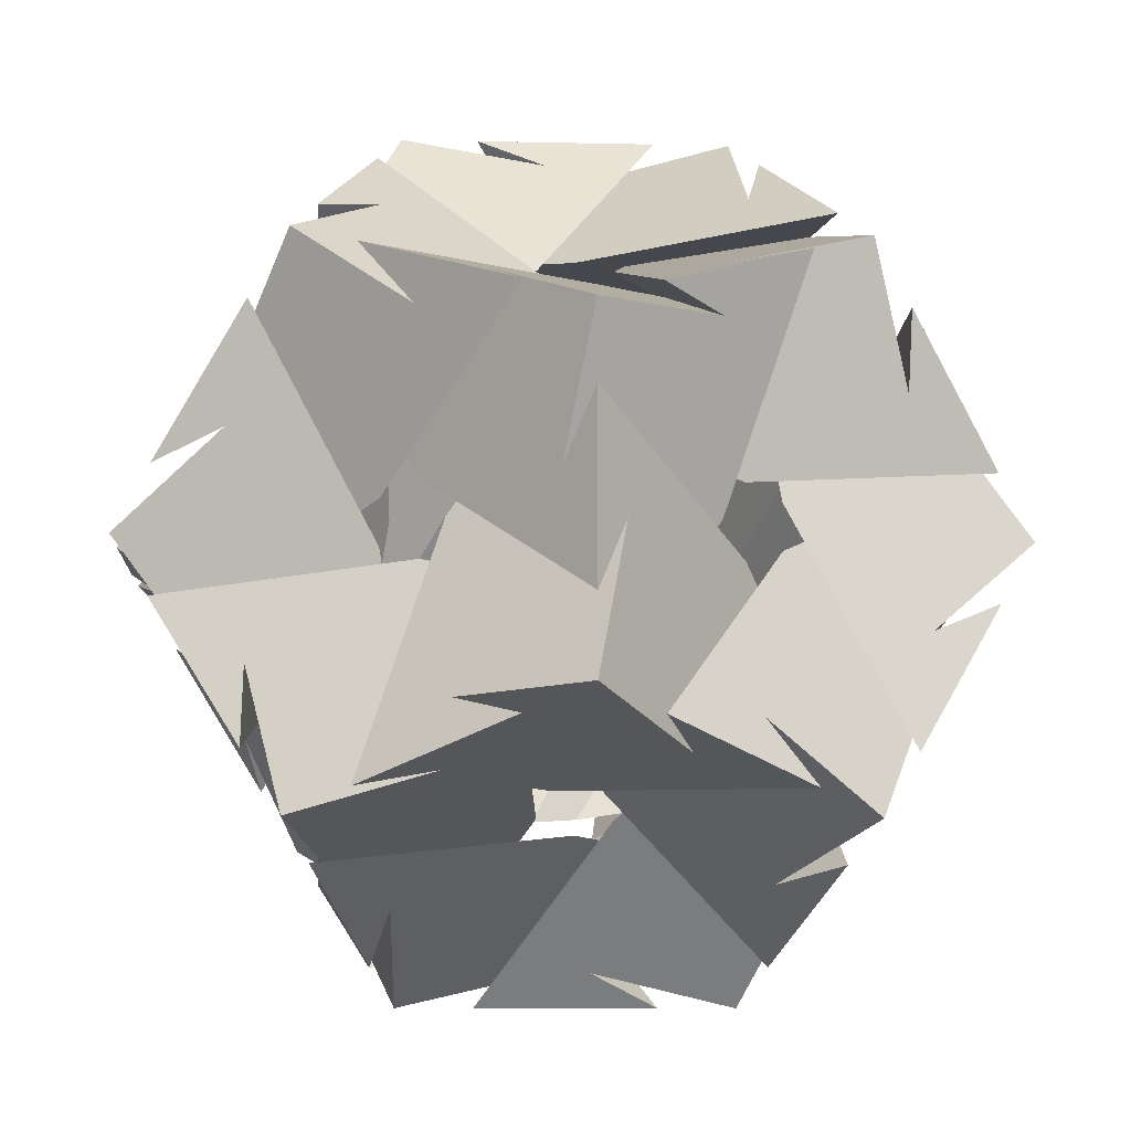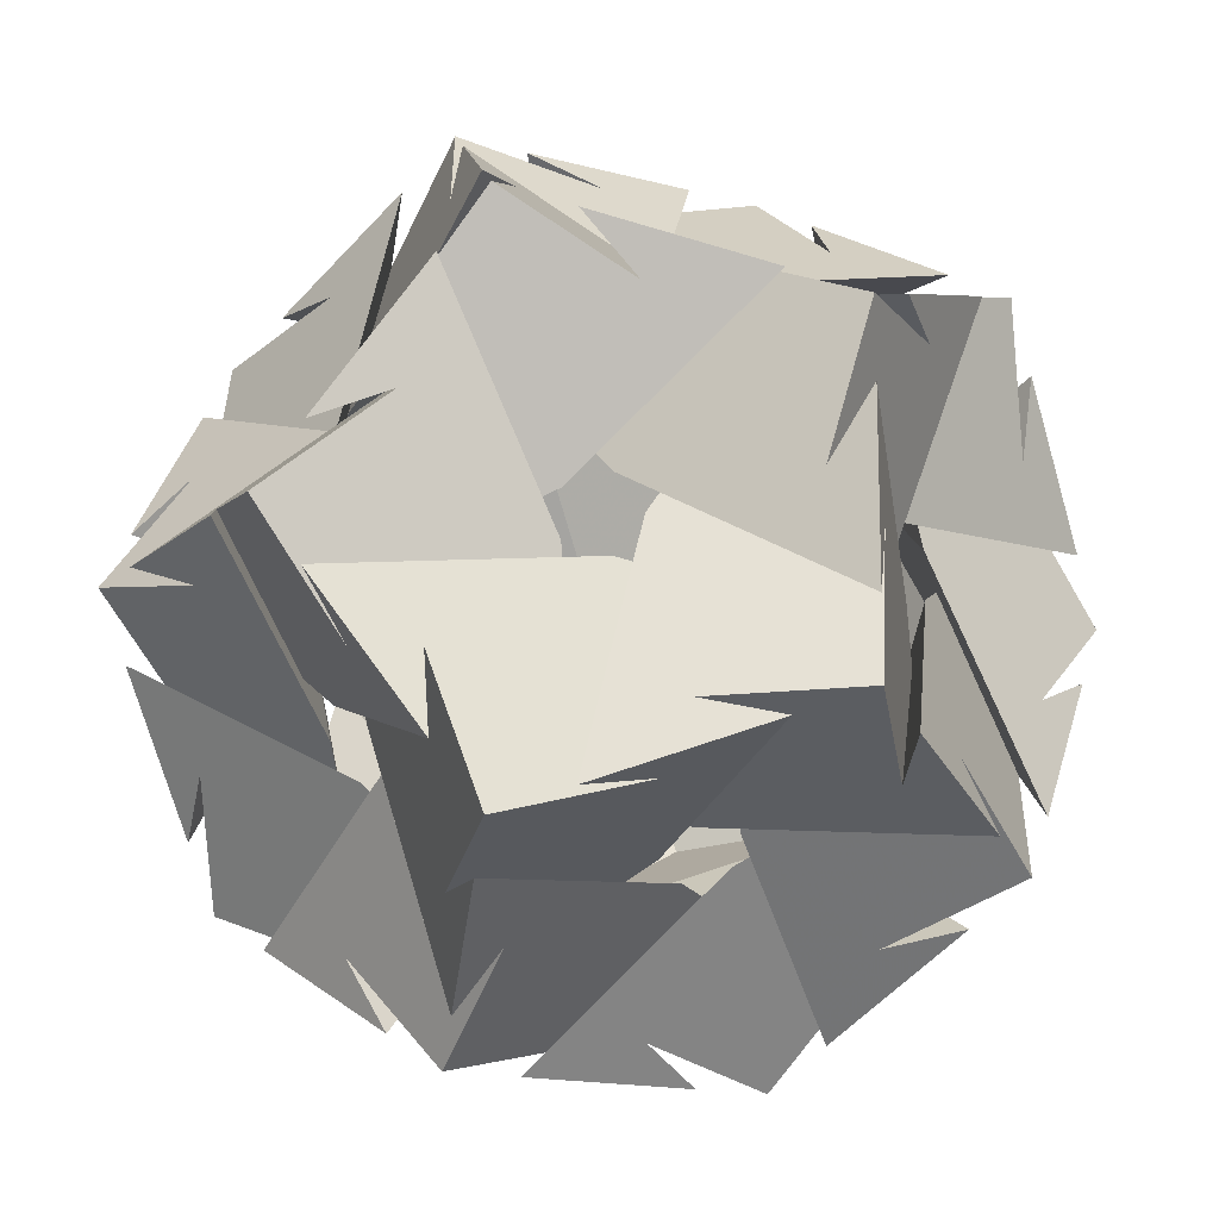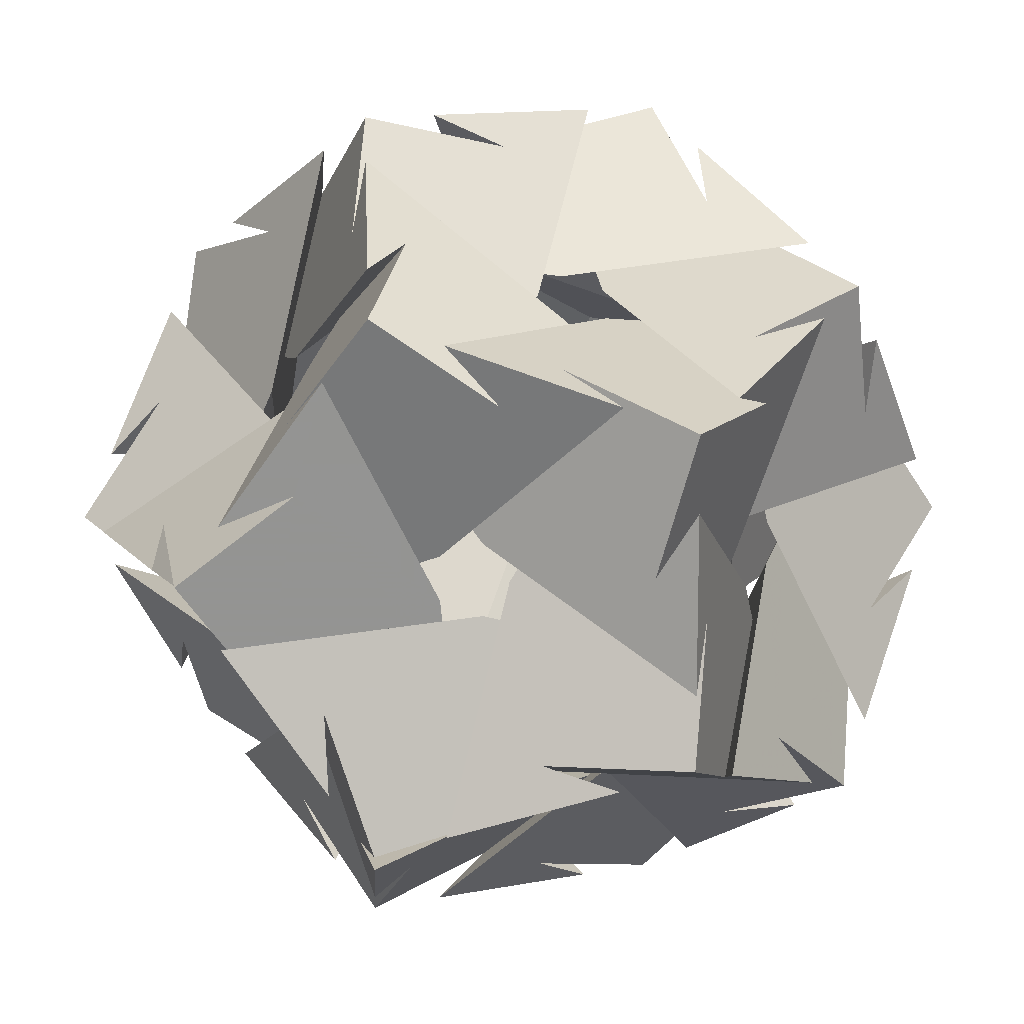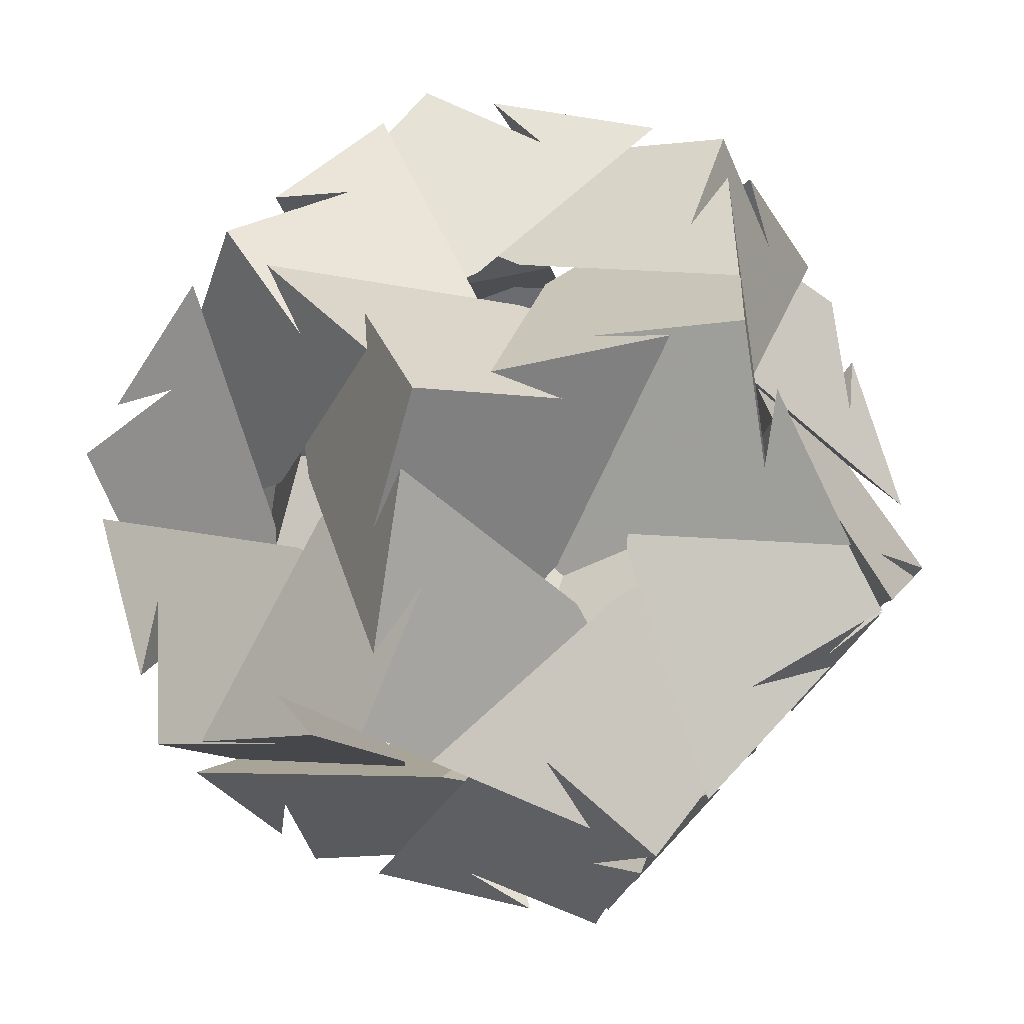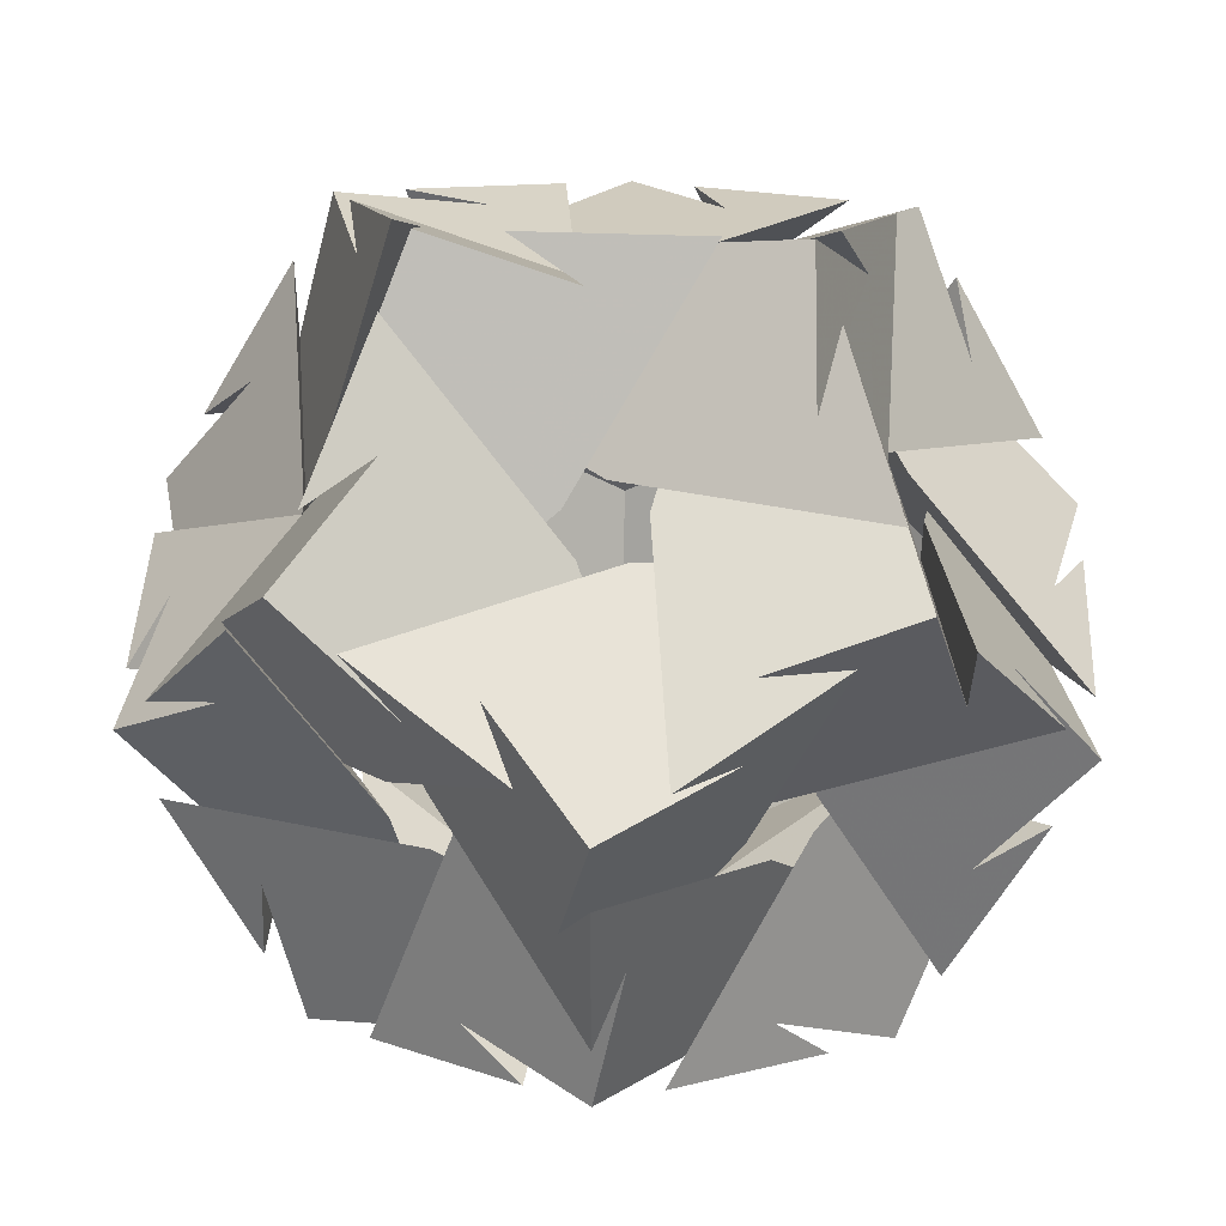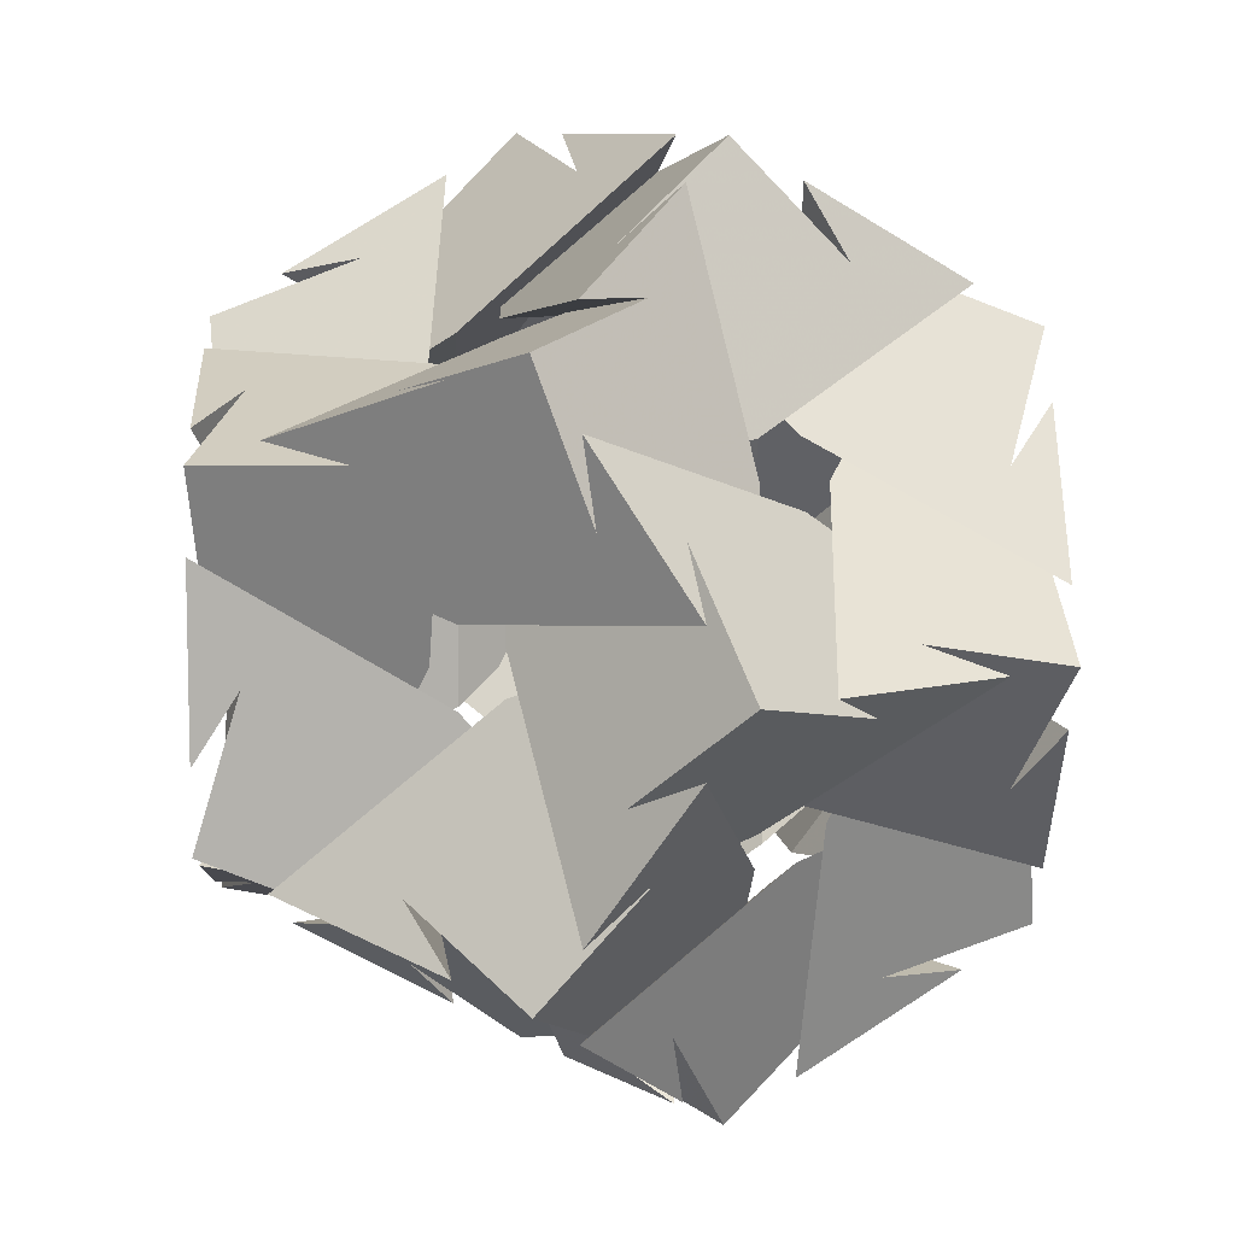
<metadata>
{"format":"obj","ext":"obj","renderer":"f3d","projection":"perspective","resolution":1024,"background":"white","views":[{"elev":-9.0,"azim":-93.6,"up":"+Z"},{"elev":-15.4,"azim":-120.0,"up":"+Z"},{"elev":13.0,"azim":156.0,"up":"+Y"},{"elev":-50.8,"azim":149.1,"up":"+Y"},{"elev":44.3,"azim":-87.6,"up":"+Z"},{"elev":9.0,"azim":-34.6,"up":"+Z"}]}
</metadata>
<code>
v 0 0.9425 -2.467
v 0 -0.9425 2.467
v 0 -0.9425 -2.467
v 2.467 0 0.9425
v 2.467 0 -0.9425
v -2.467 0 0.9425
v -2.467 0 -0.9425
v 0.9425 2.467 0
v 0.9425 -2.467 0
v -0.9425 2.467 0
v -0.9425 -2.467 0
v 0.7225 1.308 1.732
v 0.7225 -1.308 -1.732
v -0.7225 -1.308 1.732
v -0.7225 1.308 -1.732
v 1.732 0.7225 1.308
v 1.732 -0.7225 -1.308
v -1.732 -0.7225 1.308
v -1.732 0.7225 -1.308
v 1.308 1.732 0.7225
v 1.308 -1.732 -0.7225
v -1.308 -1.732 0.7225
v -1.308 1.732 -0.7225
v 1.174 1.391 1.742
v 1.174 -1.391 -1.742
v -1.174 -1.391 1.742
v -1.174 1.391 -1.742
v 1.742 1.174 1.391
v 1.742 -1.174 -1.391
v -1.742 -1.174 1.391
v -1.742 1.174 -1.391
v 1.391 1.742 1.174
v 1.391 -1.742 -1.174
v -1.391 -1.742 1.174
v -1.391 1.742 -1.174
v -0.1618 0.1229 2.278
v -0.1618 -0.1229 -2.278
v 0.1618 -0.1229 2.278
v 0.1618 0.1229 -2.278
v 2.278 0.1618 -0.1229
v 2.278 -0.1618 0.1229
v -2.278 -0.1618 -0.1229
v -2.278 0.1618 0.1229
v -0.1229 -2.278 -0.1618
v -0.1229 2.278 0.1618
v 0.1229 2.278 -0.1618
v 0.1229 -2.278 0.1618
v 0 0.5083 2.467
v 0 -0.5083 -2.467
v 0 -0.5083 2.467
v 0 0.5083 -2.467
v 2.467 0 -0.5083
v 2.467 0 0.5083
v -2.467 0 -0.5083
v -2.467 0 0.5083
v -0.5083 -2.467 0
v -0.5083 2.467 0
v 0.5083 2.467 0
v 0.5083 -2.467 0
v 0.7101 0 1.565
v 0.7101 0 -1.565
v -0.7101 0 1.565
v -0.7101 0 -1.565
v 1.565 0.7101 0
v 1.565 -0.7101 0
v -1.565 -0.7101 0
v -1.565 0.7101 0
v 0 1.565 0.7101
v 0 -1.565 -0.7101
v 0 -1.565 0.7101
v 0 1.565 -0.7101
v 1.954 0.6854 0.9701
v 1.954 -0.6854 -0.9701
v -1.954 -0.6854 0.9701
v -1.954 0.6854 -0.9701
v 0.9701 1.954 0.6854
v 0.9701 -1.954 -0.6854
v -0.9701 -1.954 0.6854
v -0.9701 1.954 -0.6854
v 0.6854 0.9701 1.954
v 0.6854 -0.9701 -1.954
v -0.6854 -0.9701 1.954
v -0.6854 0.9701 -1.954
v 0.8387 -0.208 1.486
v 0.8387 0.208 -1.486
v -0.8387 0.208 1.486
v -0.8387 -0.208 -1.486
v 1.486 -0.8387 0.208
v 1.486 0.8387 -0.208
v -1.486 0.8387 0.208
v -1.486 -0.8387 -0.208
v 0.208 -1.486 0.8387
v 0.208 1.486 -0.8387
v -0.208 1.486 0.8387
v -0.208 -1.486 -0.8387
v 2.25 0.3512 1.077
v 2.25 -0.3512 -1.077
v -2.25 -0.3512 1.077
v -2.25 0.3512 -1.077
v 1.077 2.25 0.3512
v 1.077 -2.25 -0.3512
v -1.077 -2.25 0.3512
v -1.077 2.25 -0.3512
v 0.3512 1.077 2.25
v 0.3512 -1.077 -2.25
v -0.3512 -1.077 2.25
v -0.3512 1.077 -2.25
v 0.5137 -0.2946 1.602
v 0.5137 0.2946 -1.602
v -0.5137 0.2946 1.602
v -0.5137 -0.2946 -1.602
v 1.602 0.5137 -0.2946
v 1.602 -0.5137 0.2946
v -1.602 -0.5137 -0.2946
v -1.602 0.5137 0.2946
v -0.2946 1.602 0.5137
v -0.2946 -1.602 -0.5137
v 0.2946 -1.602 0.5137
v 0.2946 1.602 -0.5137
v 0.9904 -0.4767 1.308
v 0.9904 0.4767 -1.308
v -0.9904 0.4767 1.308
v -0.9904 -0.4767 -1.308
v 1.308 -0.9904 0.4767
v 1.308 0.9904 -0.4767
v -1.308 0.9904 0.4767
v -1.308 -0.9904 -0.4767
v 0.4767 -1.308 0.9904
v 0.4767 1.308 -0.9904
v -0.4767 1.308 0.9904
v -0.4767 -1.308 -0.9904
v 0.5236 -1.232 1.854
v 0.5236 1.232 -1.854
v -0.5236 1.232 1.854
v -0.5236 -1.232 -1.854
v 1.854 -0.5236 1.232
v 1.854 0.5236 -1.232
v -1.854 0.5236 1.232
v -1.854 -0.5236 -1.232
v 1.232 -1.854 0.5236
v 1.232 1.854 -0.5236
v -1.232 1.854 0.5236
v -1.232 -1.854 -0.5236
v 0.8387 0.208 1.486
v 0.8387 -0.208 -1.486
v -0.8387 -0.208 1.486
v -0.8387 0.208 -1.486
v 1.486 0.8387 0.208
v 1.486 -0.8387 -0.208
v -1.486 -0.8387 0.208
v -1.486 0.8387 -0.208
v 0.208 1.486 0.8387
v 0.208 -1.486 -0.8387
v -0.208 -1.486 0.8387
v -0.208 1.486 -0.8387
v 0.5137 0.2946 1.602
v 0.5137 -0.2946 -1.602
v -0.5137 -0.2946 1.602
v -0.5137 0.2946 -1.602
v 1.602 0.5137 0.2946
v 1.602 -0.5137 -0.2946
v -1.602 -0.5137 0.2946
v -1.602 0.5137 -0.2946
v 0.2946 1.602 0.5137
v 0.2946 -1.602 -0.5137
v -0.2946 -1.602 0.5137
v -0.2946 1.602 -0.5137
v 1.525 1.525 1.525
v 1.525 1.525 -1.525
v 1.525 -1.525 1.525
v 1.525 -1.525 -1.525
v -1.525 1.525 1.525
v -1.525 1.525 -1.525
v -1.525 -1.525 1.525
v -1.525 -1.525 -1.525
v 1.832 -0.8843 1.046
v 1.832 0.8843 -1.046
v -1.832 0.8843 1.046
v -1.832 -0.8843 -1.046
v 1.046 1.832 -0.8843
v 1.046 -1.832 0.8843
v -1.046 -1.832 -0.8843
v -1.046 1.832 0.8843
v -0.8843 1.046 1.832
v -0.8843 -1.046 -1.832
v 0.8843 -1.046 1.832
v 0.8843 1.046 -1.832
v -1.174 1.391 1.742
v -1.174 -1.391 -1.742
v 1.174 -1.391 1.742
v 1.174 1.391 -1.742
v 1.742 -1.174 1.391
v 1.742 1.174 -1.391
v -1.742 1.174 1.391
v -1.742 -1.174 -1.391
v 1.391 1.742 -1.174
v 1.391 -1.742 1.174
v -1.391 -1.742 -1.174
v -1.391 1.742 1.174
v 0.3512 -1.077 2.25
v 0.3512 1.077 -2.25
v -0.3512 1.077 2.25
v -0.3512 -1.077 -2.25
v 2.25 -0.3512 1.077
v 2.25 0.3512 -1.077
v -2.25 0.3512 1.077
v -2.25 -0.3512 -1.077
v 1.077 -2.25 0.3512
v 1.077 2.25 -0.3512
v -1.077 2.25 0.3512
v -1.077 -2.25 -0.3512
v 1.047 -0.1285 1.357
v 1.047 0.1285 -1.357
v -1.047 0.1285 1.357
v -1.047 -0.1285 -1.357
v 1.357 -1.047 0.1285
v 1.357 1.047 -0.1285
v -1.357 1.047 0.1285
v -1.357 -1.047 -0.1285
v 0.1285 -1.357 1.047
v 0.1285 1.357 -1.047
v -0.1285 1.357 1.047
v -0.1285 -1.357 -1.047
v 1.285 0 1.126
v 1.285 0 -1.126
v -1.285 0 1.126
v -1.285 0 -1.126
v 1.126 -1.285 0
v 1.126 1.285 0
v -1.126 1.285 0
v -1.126 -1.285 0
v 0 -1.126 1.285
v 0 1.126 -1.285
v 0 1.126 1.285
v 0 -1.126 -1.285
v 1.047 0.1285 1.357
v 1.047 -0.1285 -1.357
v -1.047 -0.1285 1.357
v -1.047 0.1285 -1.357
v 1.357 1.047 0.1285
v 1.357 -1.047 -0.1285
v -1.357 -1.047 0.1285
v -1.357 1.047 -0.1285
v 0.1285 1.357 1.047
v 0.1285 -1.357 -1.047
v -0.1285 -1.357 1.047
v -0.1285 1.357 -1.047
v 0.9904 0.4767 1.308
v 0.9904 -0.4767 -1.308
v -0.9904 -0.4767 1.308
v -0.9904 0.4767 -1.308
v 1.308 0.9904 0.4767
v 1.308 -0.9904 -0.4767
v -1.308 -0.9904 0.4767
v -1.308 0.9904 -0.4767
v 0.4767 1.308 0.9904
v 0.4767 -1.308 -0.9904
v -0.4767 -1.308 0.9904
v -0.4767 1.308 -0.9904
v 0 0.6283 1.645
v 0 0.6283 -1.645
v 0 -0.6283 1.645
v 0 -0.6283 -1.645
v 1.645 0 0.6283
v 1.645 0 -0.6283
v -1.645 0 0.6283
v -1.645 0 -0.6283
v 0.6283 1.645 0
v 0.6283 -1.645 0
v -0.6283 1.645 0
v -0.6283 -1.645 0
v 1.017 1.017 1.017
v 1.017 1.017 -1.017
v 1.017 -1.017 1.017
v 1.017 -1.017 -1.017
v -1.017 1.017 1.017
v -1.017 1.017 -1.017
v -1.017 -1.017 1.017
v -1.017 -1.017 -1.017
v 0 0.9425 2.467
f 80 280 36 108 60 24 104
f 134 280 80 256 244 188 202
f 36 280 134 122 86 50 48
f 83 1 39 111 63 27 107
f 133 1 83 259 247 191 201
f 39 1 133 121 85 49 51
f 82 2 38 110 62 26 106
f 132 2 82 258 246 190 200
f 38 2 132 120 84 48 50
f 81 3 37 109 61 25 105
f 135 3 81 257 245 189 203 135
f 37 3 135 123 87 51 49
f 72 4 41 112 64 28 96
f 136 4 72 248 236 192 204
f 41 4 136 124 88 52 53
f 73 5 40 113 65 29 97
f 137 5 73 249 237 193 205
f 40 5 137 125 89 53 52
f 74 6 43 114 66 30 98
f 138 6 74 250 238 194 206
f 43 6 138 126 90 54 55
f 75 7 42 115 67 31 99
f 139 7 75 251 239 195 207
f 42 7 139 127 91 55 54
f 76 8 46 116 68 32 100
f 141 8 76 252 240 196 209
f 46 8 141 129 93 57 58
f 77 9 47 117 69 33 101
f 140 9 77 253 241 197 208
f 47 9 140 128 92 56 59
f 79 10 45 119 71 35 103
f 142 10 79 255 243 199 210
f 45 10 142 130 94 58 57
f 78 11 44 118 70 34 102
f 143 11 78 254 242 198 211
f 44 11 143 131 95 59 56
f 16 168 12 156 144 96 28
f 20 168 16 160 148 100 32
f 12 168 20 164 152 104 24
f 187 169 177 225 213 201 191
f 180 169 187 233 221 209 196
f 177 169 180 229 217 205 193
f 186 170 176 224 212 200 190
f 181 170 186 232 220 208 197
f 176 170 181 228 216 204 192
f 17 171 13 157 145 97 29
f 21 171 17 161 149 101 33
f 13 171 21 165 153 105 25
f 184 172 178 226 214 202 188
f 183 172 184 234 222 210 199
f 178 172 183 230 218 206 194
f 19 173 15 159 147 99 31
f 23 173 19 163 151 103 35
f 15 173 23 167 155 107 27
f 18 174 14 158 146 98 30
f 22 174 18 162 150 102 34
f 14 174 22 166 154 106 26
f 185 175 179 227 215 203 189
f 182 175 185 235 223 211 198
f 179 175 182 231 219 207 195
f 110 38 50 86 222 234 260
f 234 184 188 244 144 156 260
f 156 12 24 60 62 110 260
f 109 37 49 85 221 233 261
f 233 187 191 247 147 159 261
f 159 15 27 63 61 109 261
f 108 36 48 84 220 232 262
f 232 186 190 246 146 158 262
f 158 14 26 62 60 108 262
f 111 39 51 87 223 235 263
f 235 185 189 245 145 157 263
f 157 13 25 61 63 111 263
f 113 40 52 88 212 224 264
f 224 176 192 236 148 160 264
f 160 16 28 64 65 113 264
f 112 41 53 89 213 225 265
f 225 177 193 237 149 161 265
f 161 17 29 65 64 112 265
f 115 42 54 90 214 226 266
f 226 178 194 238 150 162 266
f 162 18 30 66 67 115 266
f 114 43 55 91 215 227 267
f 227 179 195 239 151 163 267
f 163 19 31 67 66 114 267
f 119 45 57 93 217 229 268
f 229 180 196 240 152 164 268
f 164 20 32 68 71 119 268
f 118 44 56 92 216 228 269
f 228 181 197 241 153 165 269
f 165 21 33 69 70 118 269
f 116 46 58 94 218 230 270
f 230 183 199 243 155 167 270
f 167 23 35 71 68 116 270
f 117 47 59 95 219 231 271
f 231 182 198 242 154 166 271
f 166 22 34 70 69 117 271
f 248 72 96 144 244 256 272
f 256 80 104 152 240 252 272
f 252 76 100 148 236 248 272
f 121 133 201 213 89 125 273
f 125 137 205 217 93 129 273
f 129 141 209 221 85 121 273
f 120 132 200 212 88 124 274
f 124 136 204 216 92 128 274
f 128 140 208 220 84 120 274
f 249 73 97 145 245 257 275
f 257 81 105 153 241 253 275
f 253 77 101 149 237 249 275
f 122 134 202 214 90 126 276
f 126 138 206 218 94 130 276
f 130 142 210 222 86 122 276
f 251 75 99 147 247 259 277
f 259 83 107 155 243 255 277
f 255 79 103 151 239 251 277
f 250 74 98 146 246 258 278
f 258 82 106 154 242 254 278
f 254 78 102 150 238 250 278
f 123 135 203 215 91 127 279
f 127 139 207 219 95 131 279
f 131 143 211 223 87 123 279

</code>
